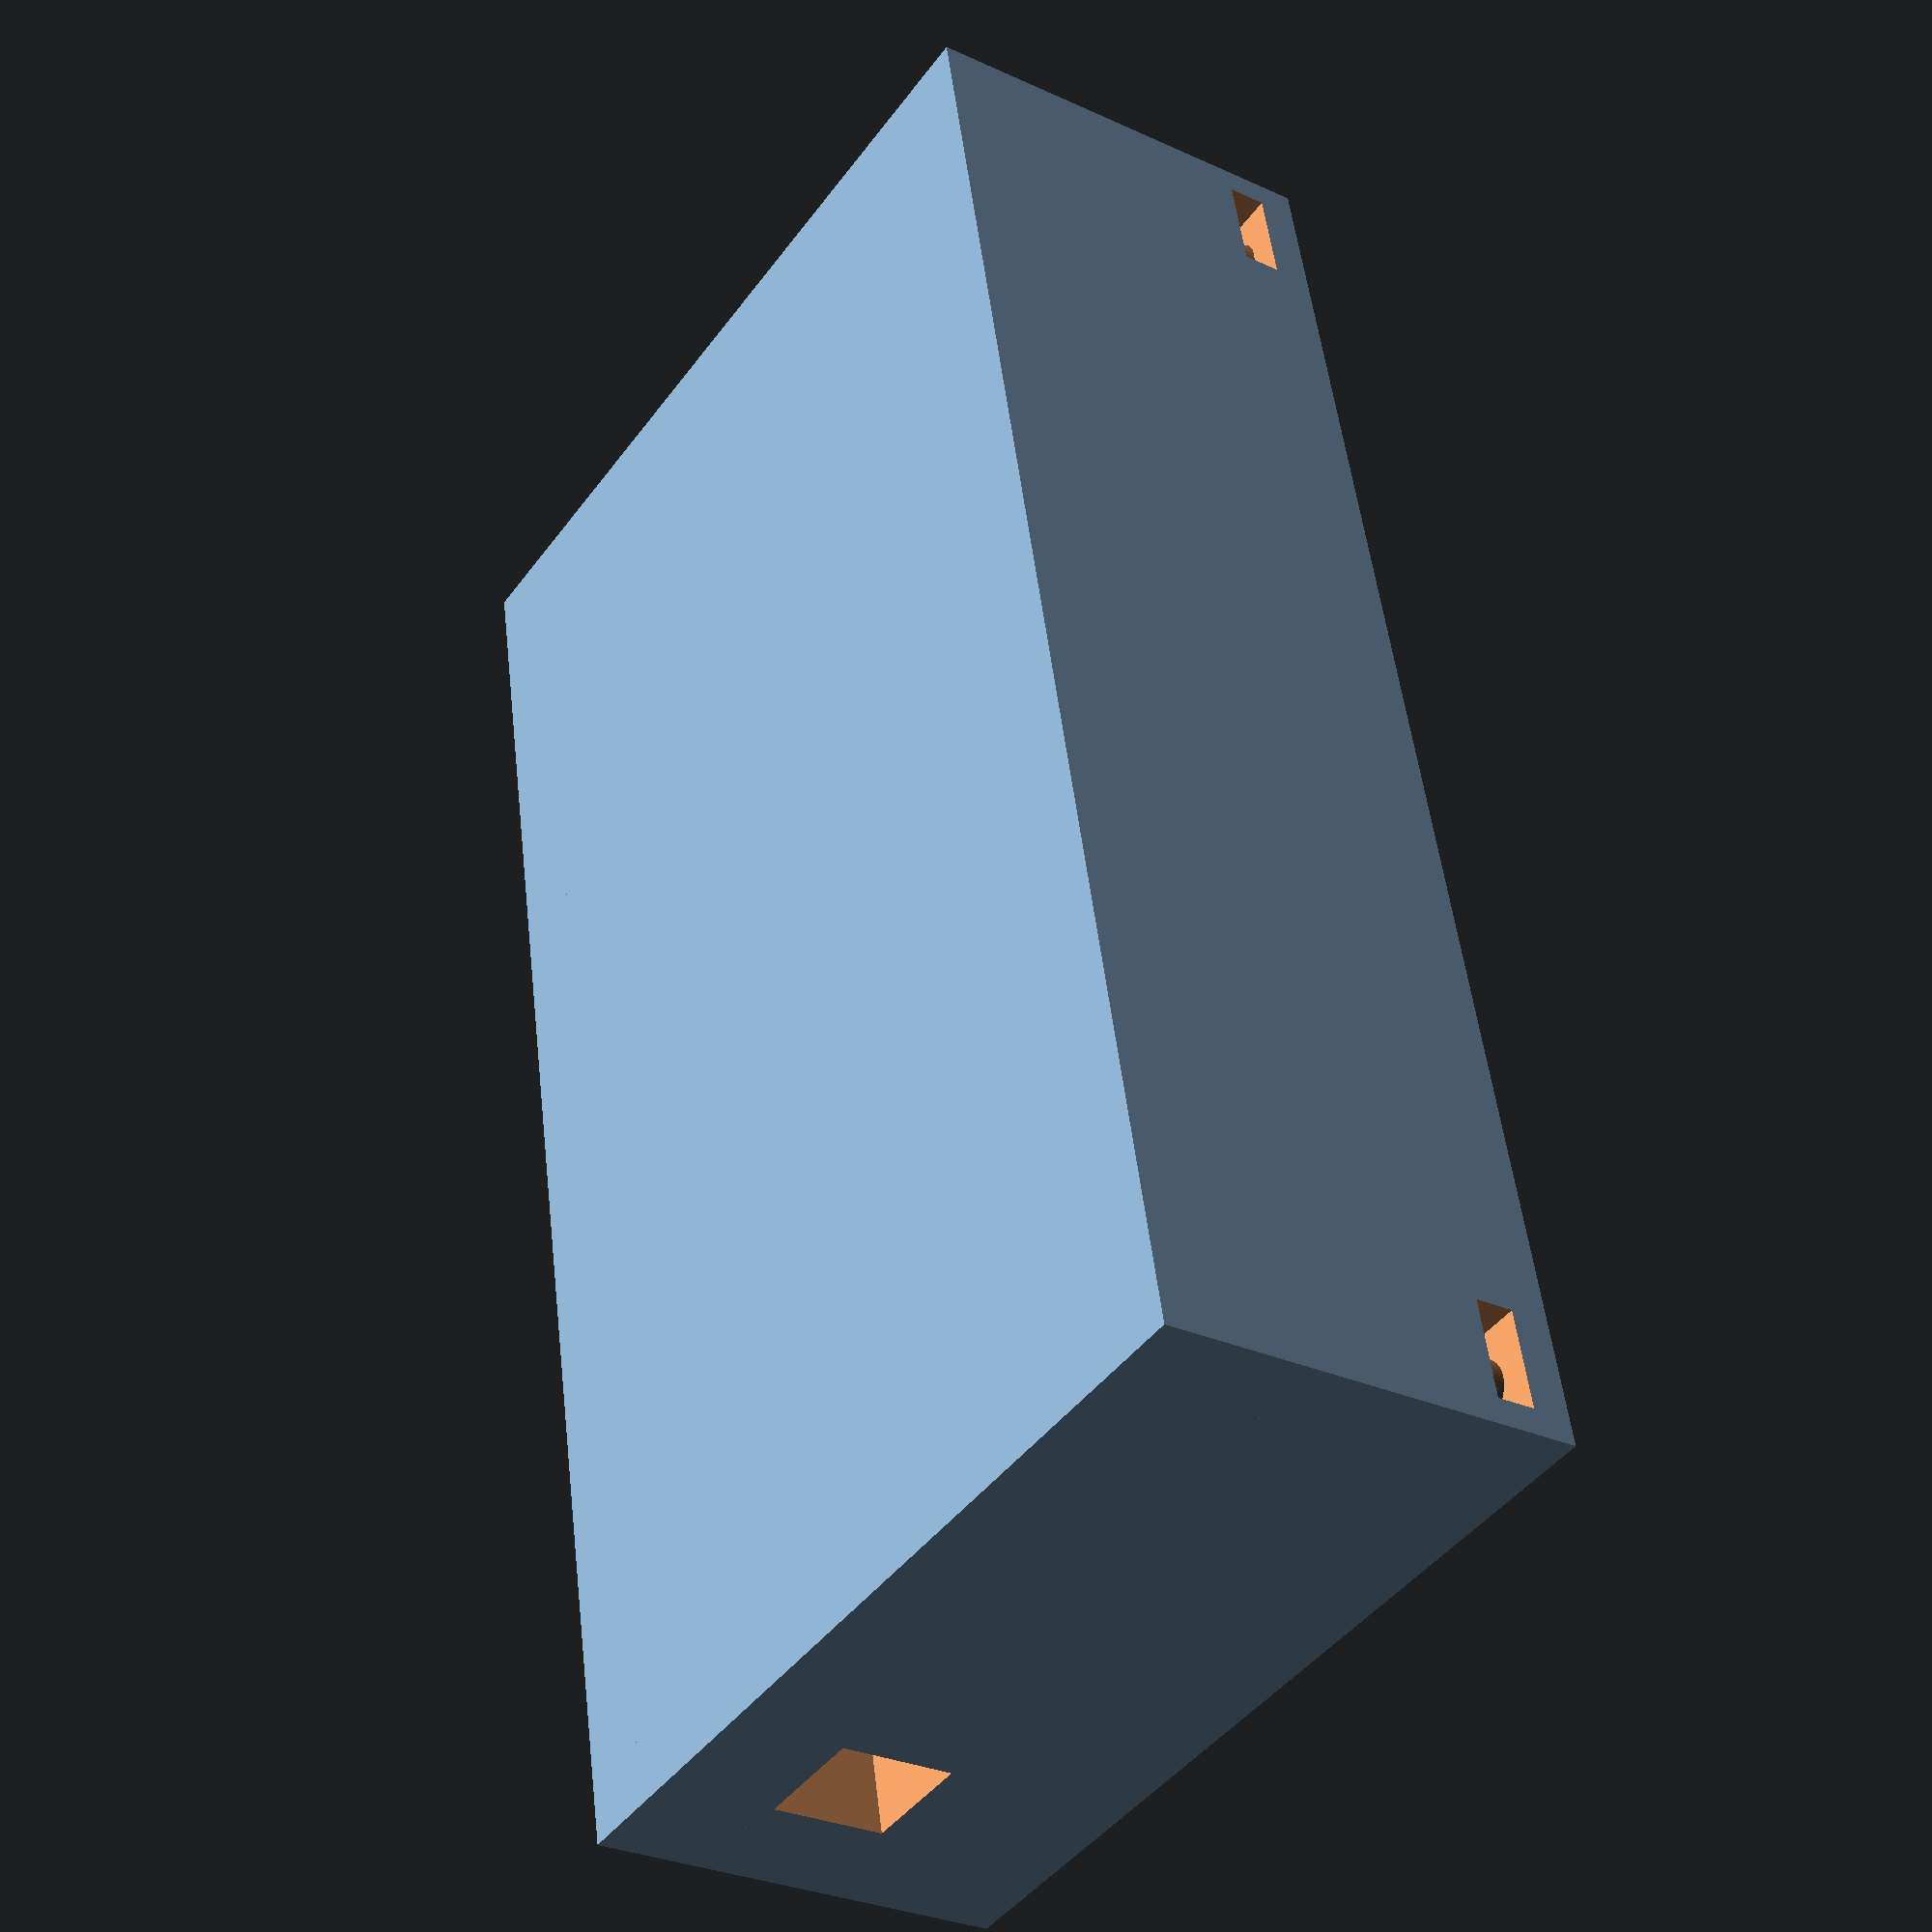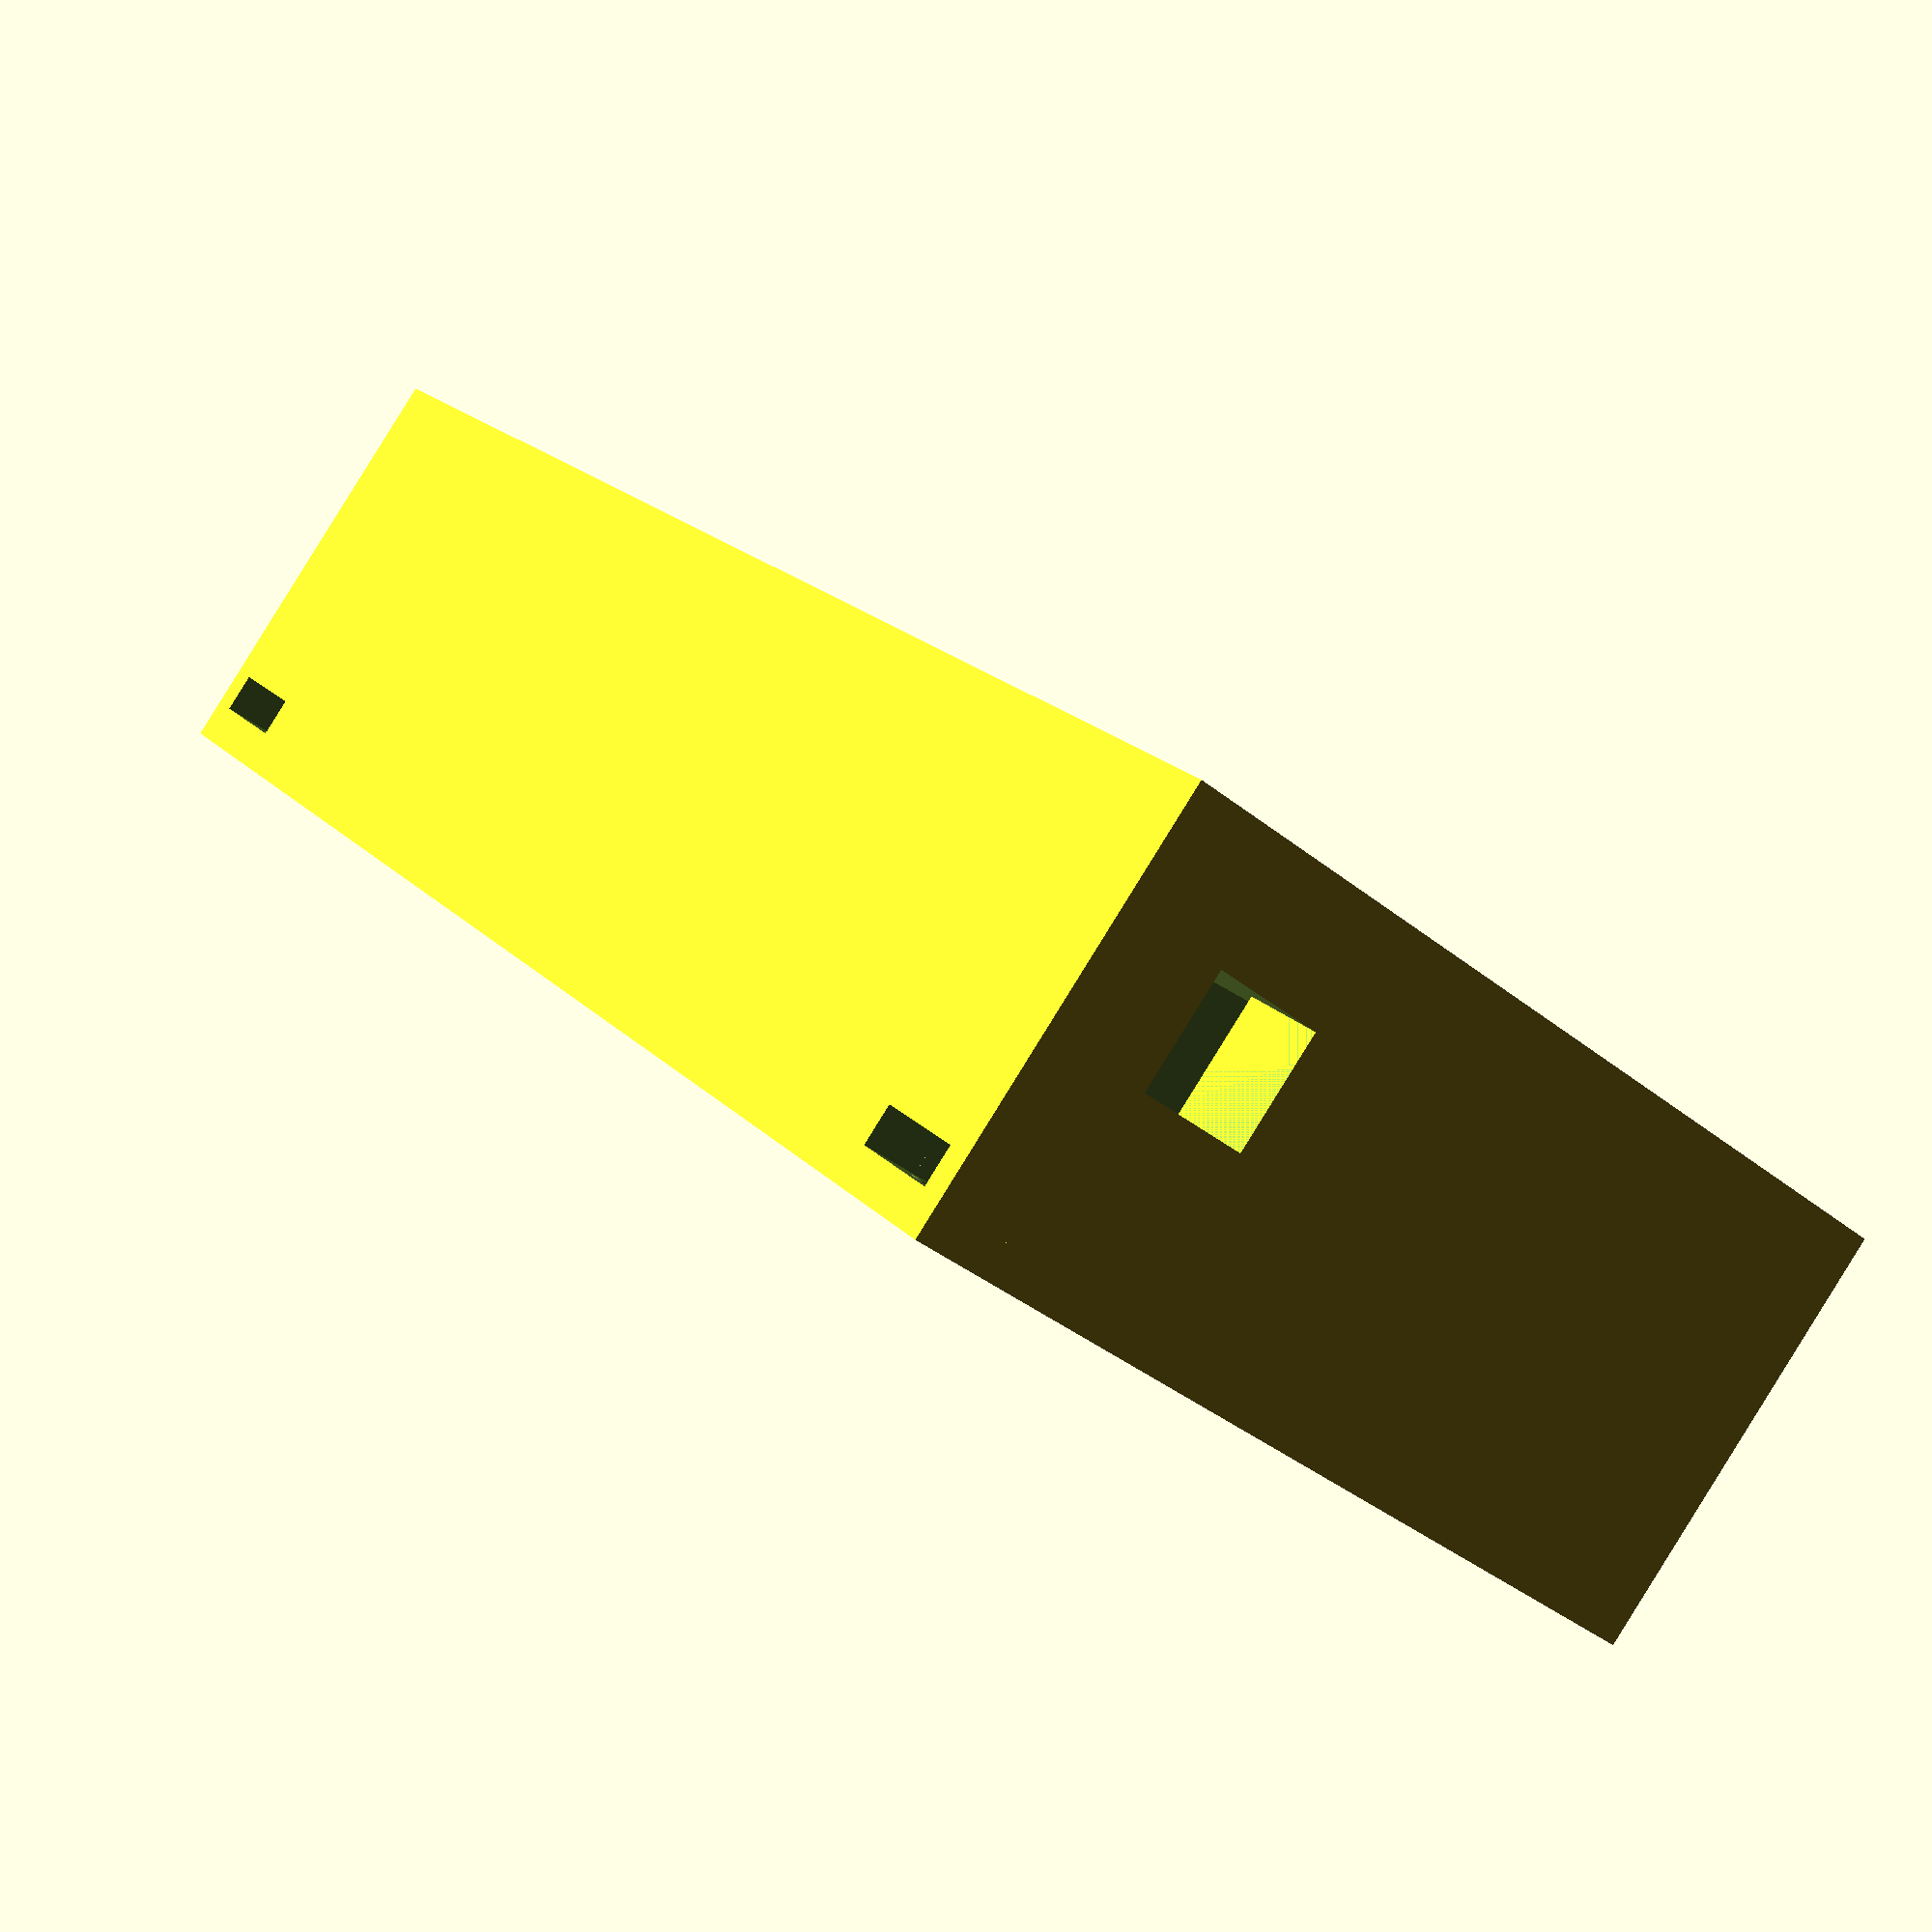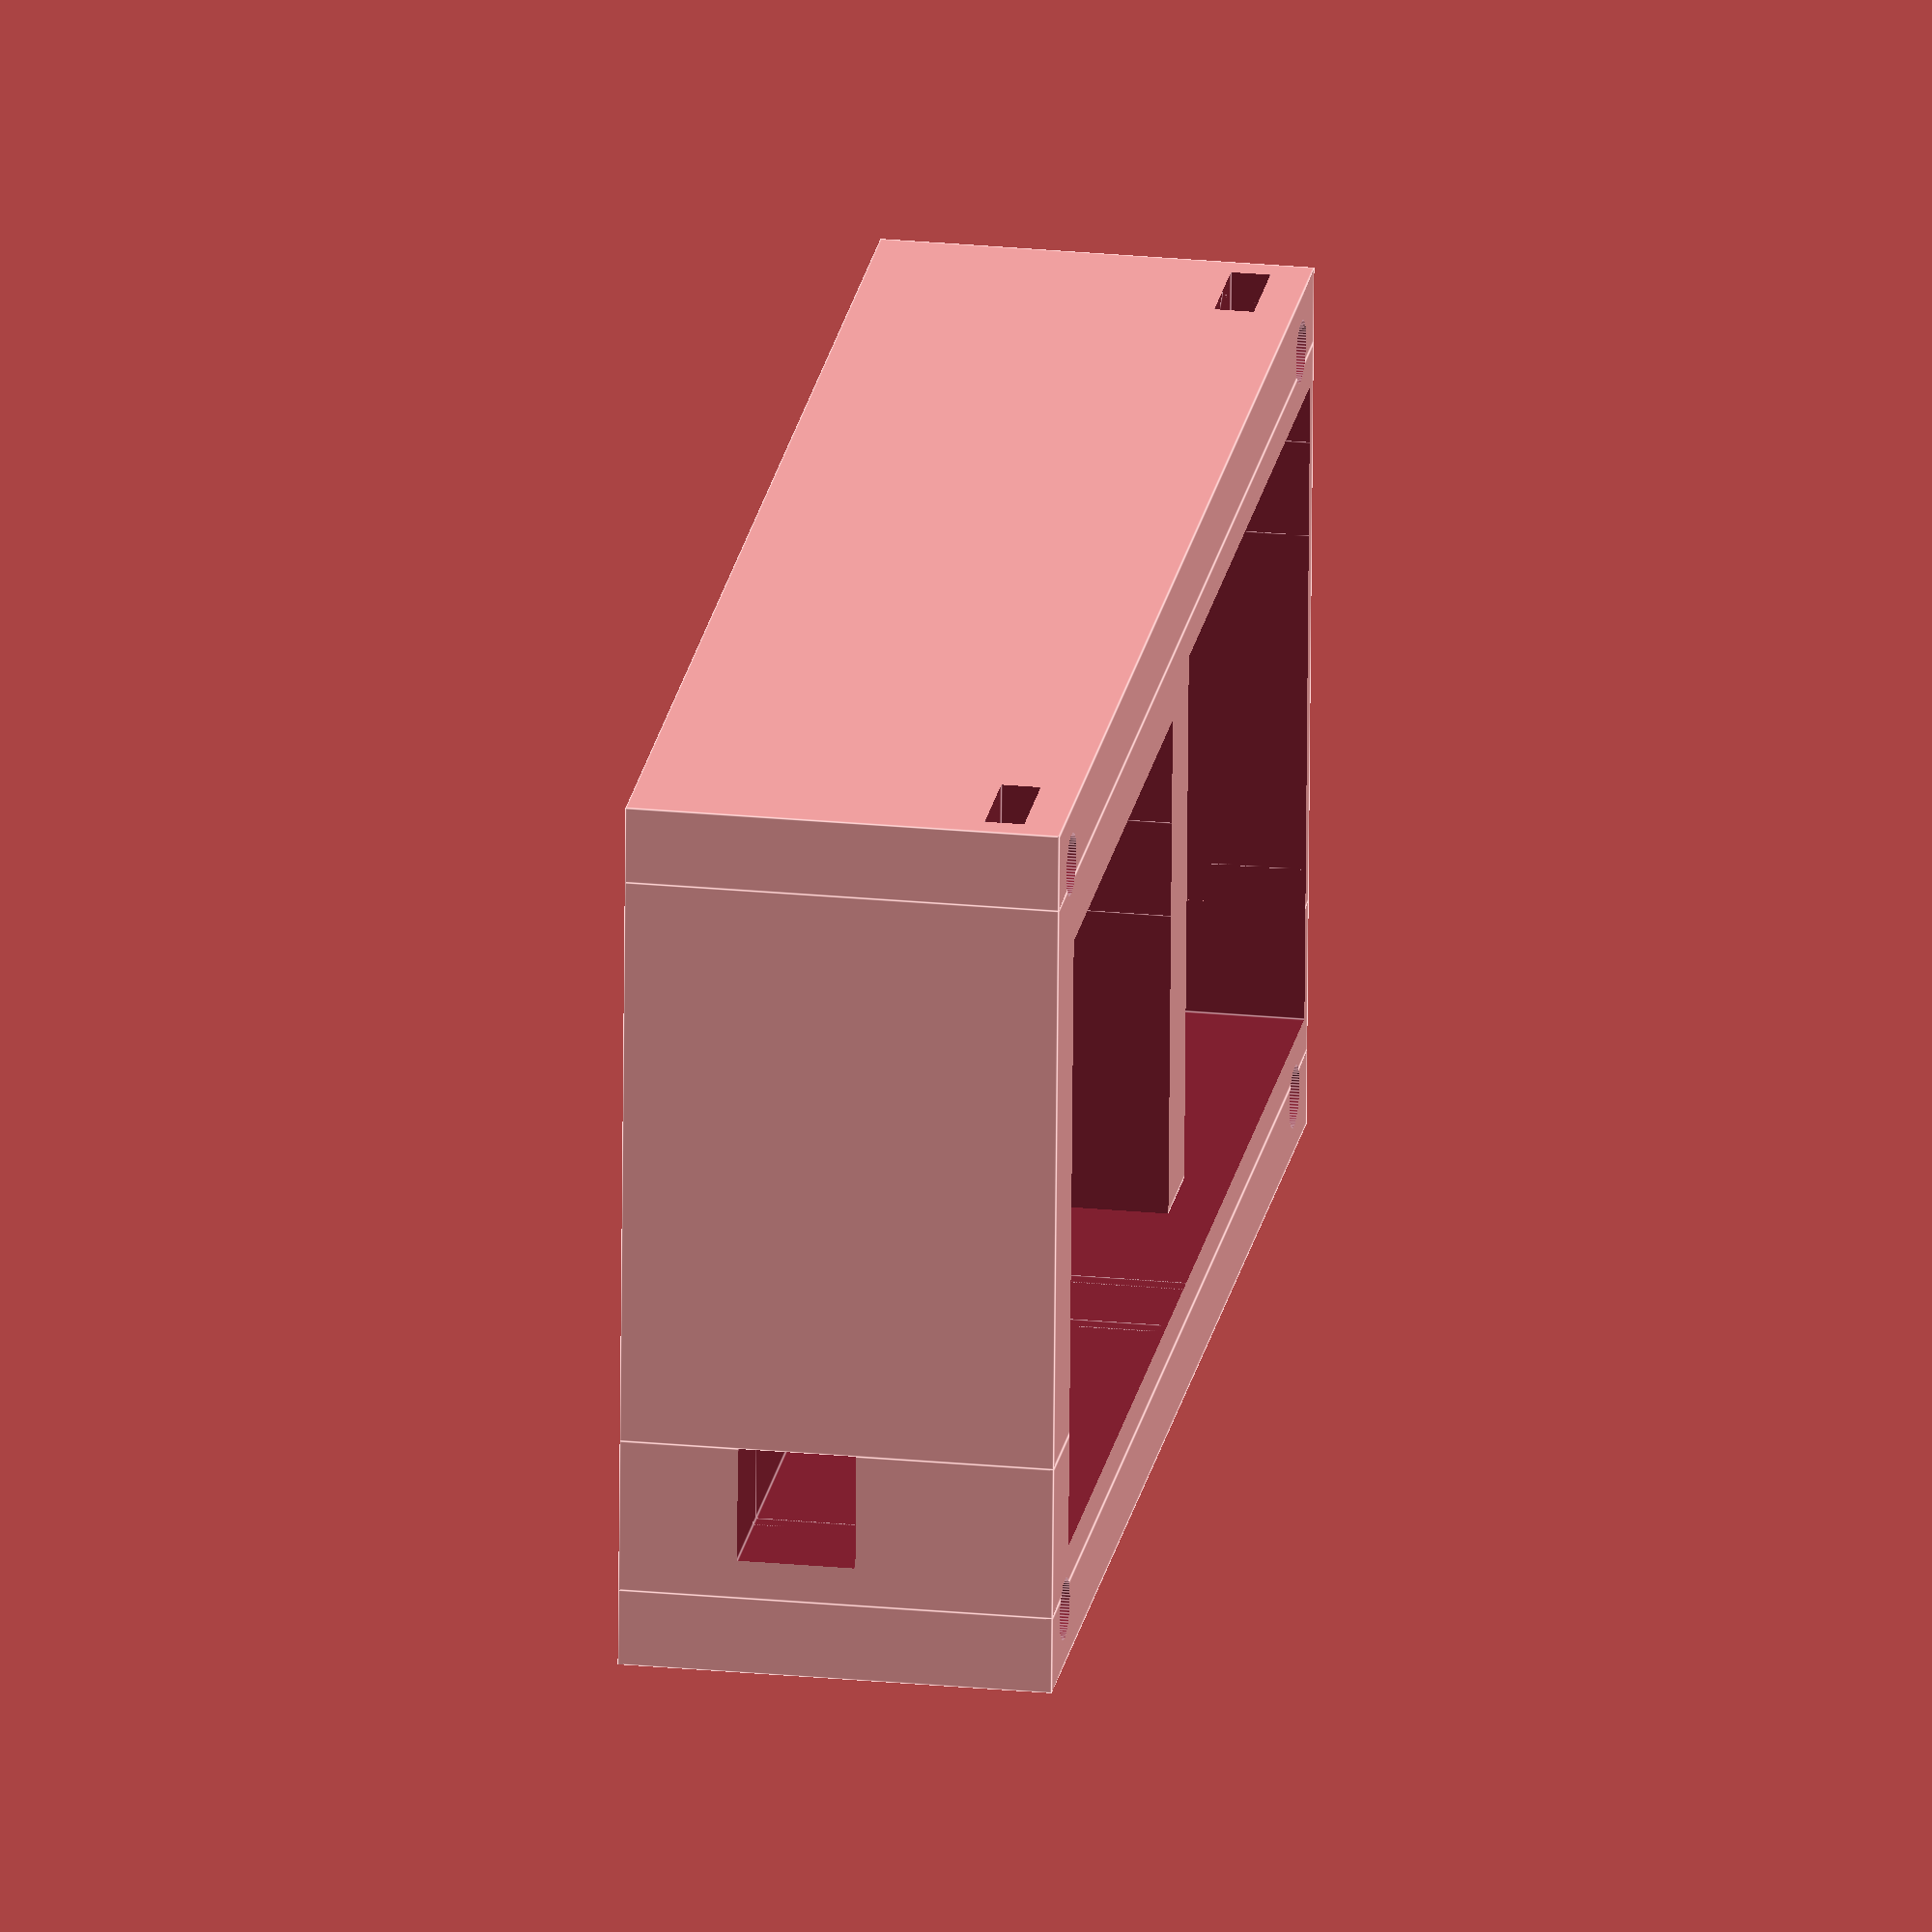
<openscad>
h = 22;


module cuboPrincipal() {
    cube([30, 80, h]);
}

module cuboCanaleta() {
    translate([-8,0,0])
    cube([8, 80, h]);
}

module espacoEsp8266() {
    cube([26,38, h+1]);
}

module espacoFonteAlimentacao() {
    cube([22,31,h+1]);
}

module espacoSeparador() {
    cube([10,38, h+1]);
}

module furoBotaoReset() {
    translate([12.5,-1,1.5+3])
    cube([6, 8, 6]);
}

module furoPassagemFio(offSet) {
    translate([-6,-1+offSet,6])
    cube([6, 8, 6]);
}


module blocoComEspacos() {
    difference() {
        cuboPrincipal();
        // rasgos
        translate([2,1,1.5])
        espacoEsp8266();
        translate([-1,1,6])
        espacoEsp8266();
        translate([4.5,39+5,1.5])
        espacoFonteAlimentacao();
        translate([-1,39+5,6])
        espacoFonteAlimentacao();
        // furos
        furoBotaoReset();
    }
}


module pecaPronta() {
    blocoComEspacos();

    difference() {
        cuboCanaleta();
        translate([-6,1,6])
        espacoEsp8266();
        translate([-6,39+5,6])
        espacoFonteAlimentacao();
        translate([-6,38,6])
        cube([34,5+2, 18]);
        // furos
        furoPassagemFio(0);
        furoPassagemFio(75);
    }
}

module pecaProntaNoLugar() {
    translate([8,0,0])
    pecaPronta();
}

module porca() {
    cylinder(h=2, r=3, $fn=6);
    translate([-6,-2.6,0])
    cube([6,5.2,2]);
}

module furoPorca() {
    cylinder(h=40, r=1.6, $fn=64);
}

module parede() {
    translate([-4,0,0])
    cube([4, 80, h]);
}

module parede2() {
    translate([38,0,0])
    cube([4, 80, h]);
}

module furacao1() {
    translate([-1,4,18])
    porca();
    translate([-1,4,8])
    furoPorca();
}

module furacao2() {
    onde=40-1;
    translate([onde,4,18])
    rotate([0,0,180])
    porca();
    translate([onde,4,8])
    furoPorca();
}

difference() {
    union() {
        pecaProntaNoLugar();
        parede();
        parede2();
    }
    furacao1();
    translate([0,72,0])
    furacao1();
    furacao2();
    translate([0,72,0])
    furacao2();
}


</openscad>
<views>
elev=209.3 azim=11.7 roll=304.2 proj=p view=wireframe
elev=90.7 azim=215.4 roll=148.1 proj=p view=solid
elev=335.8 azim=273.0 roll=279.2 proj=o view=edges
</views>
